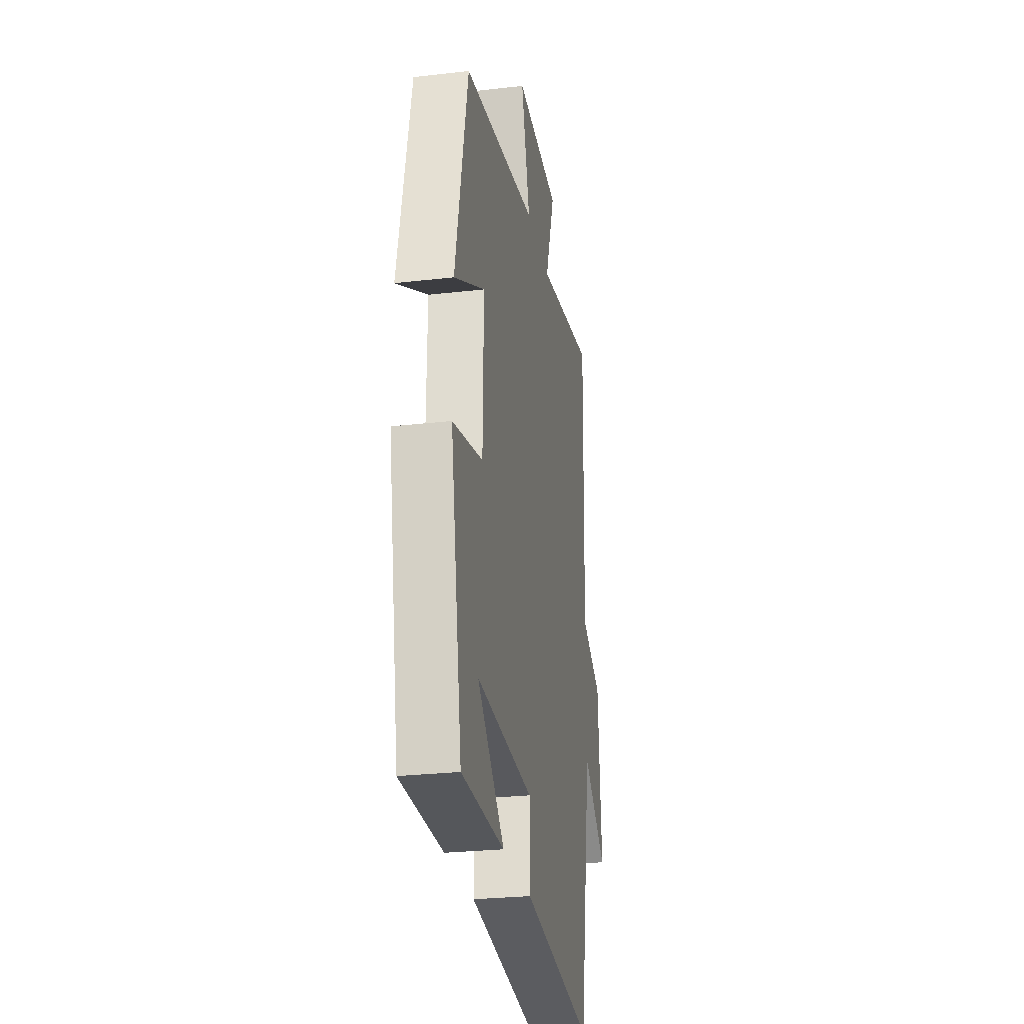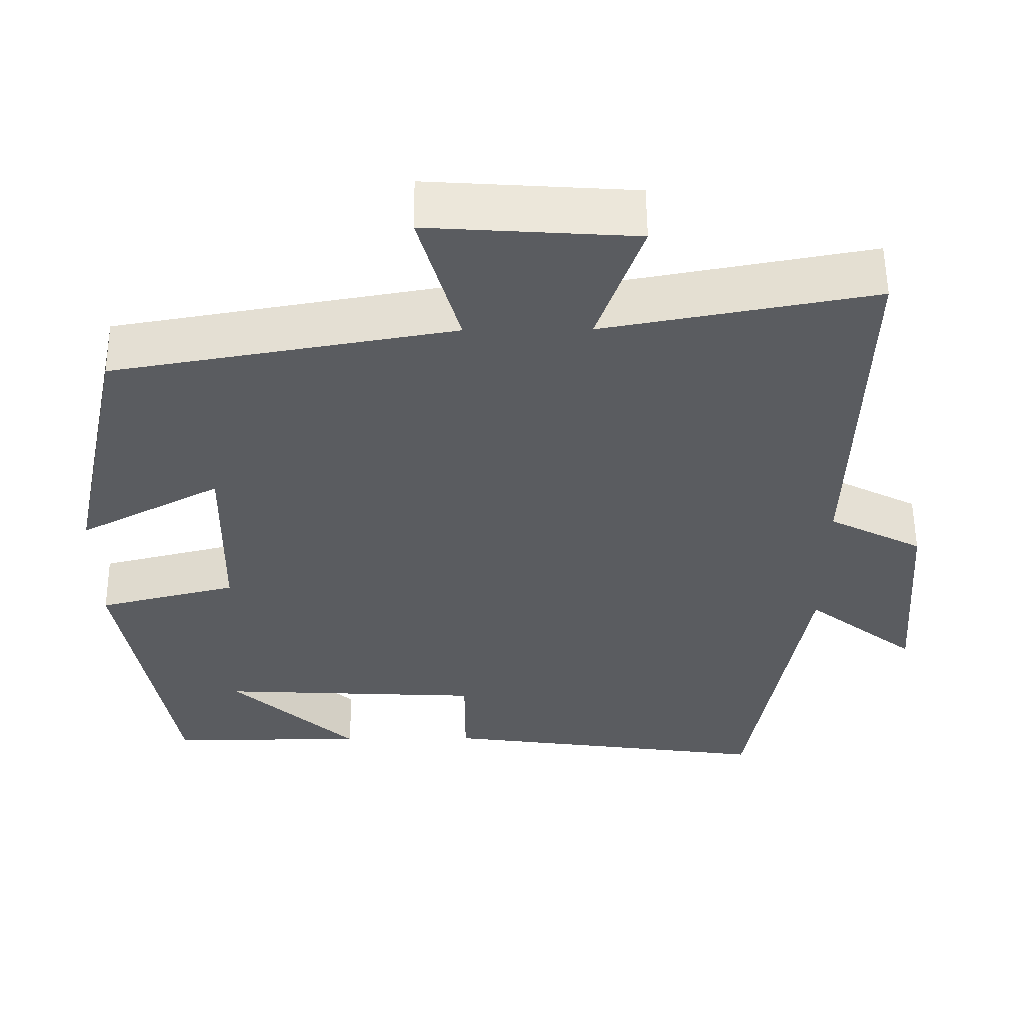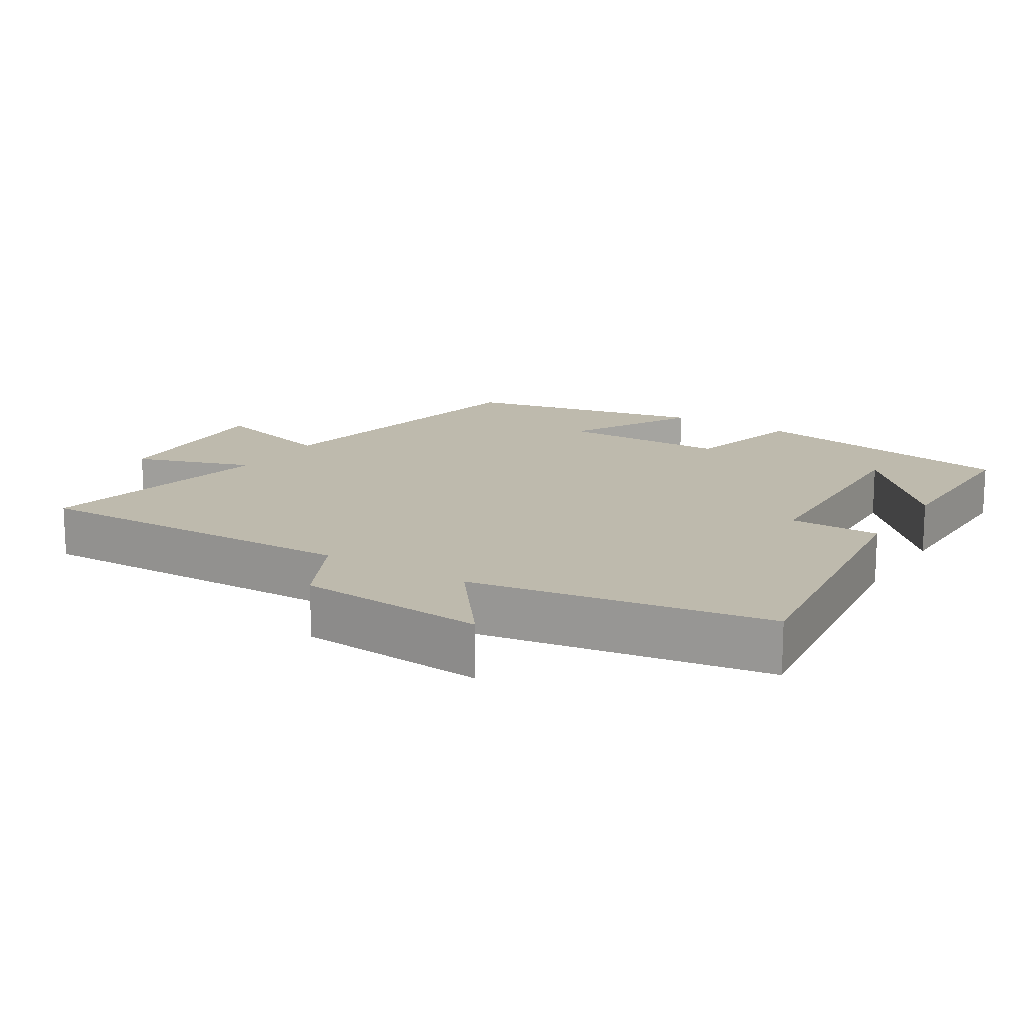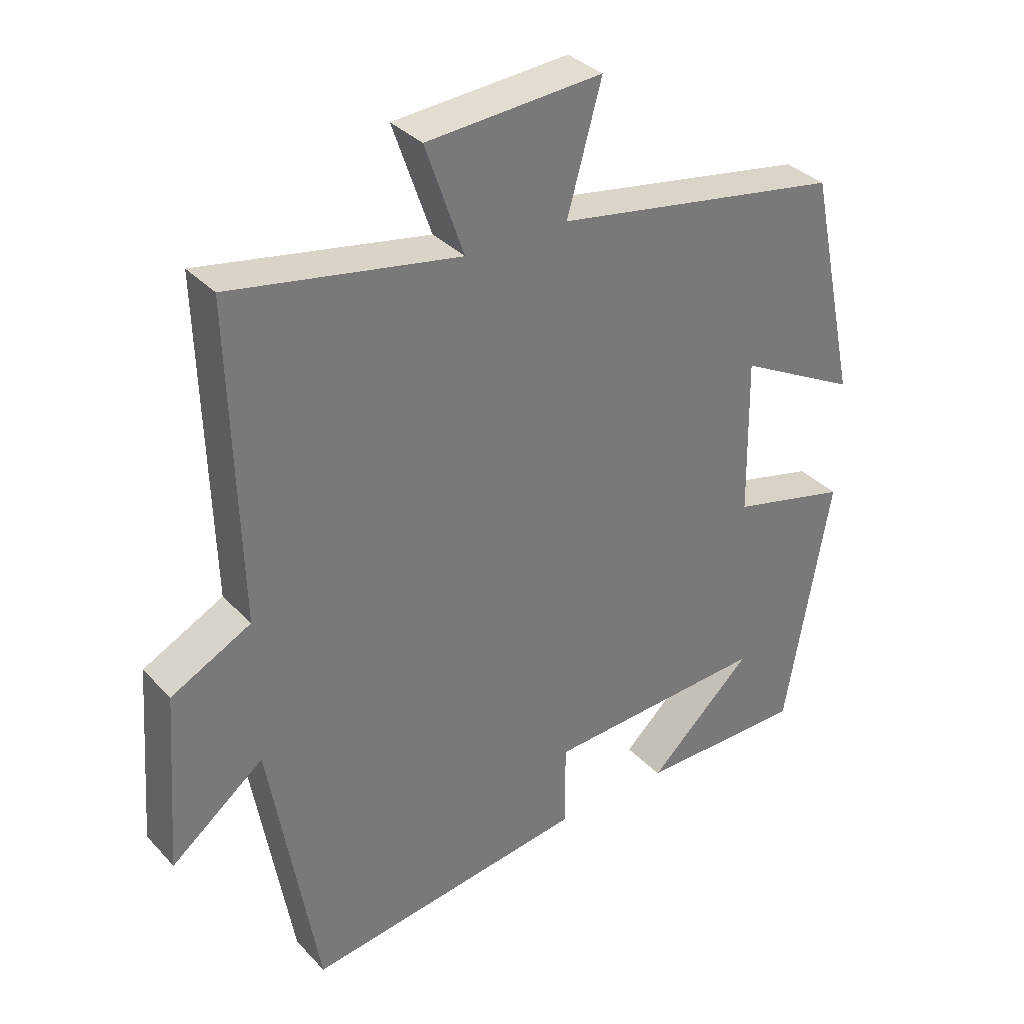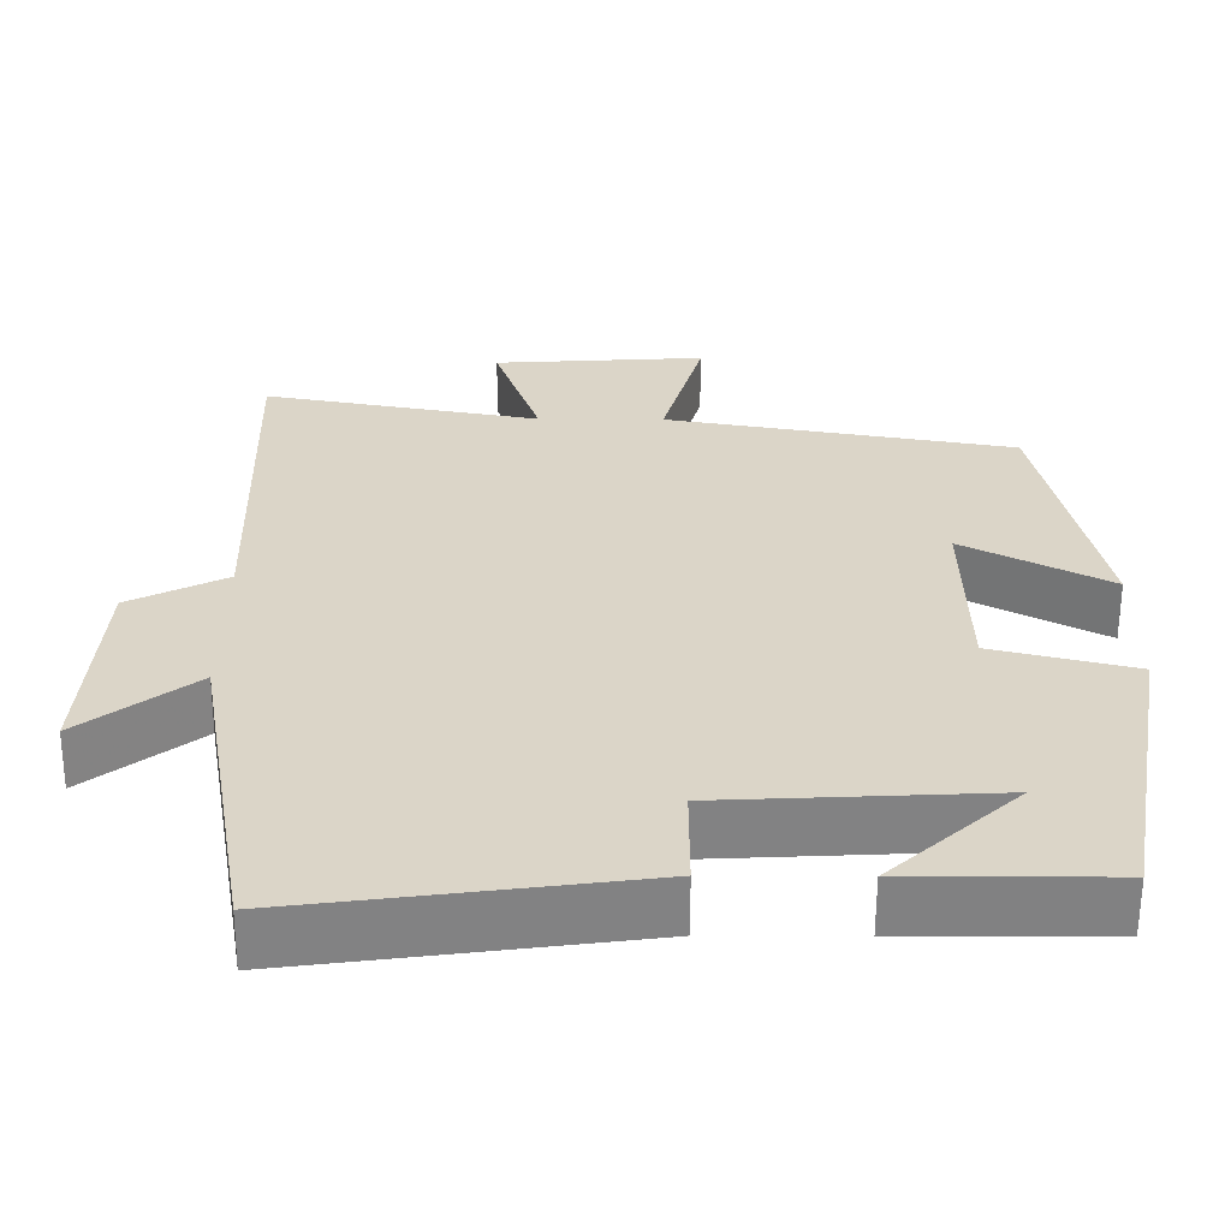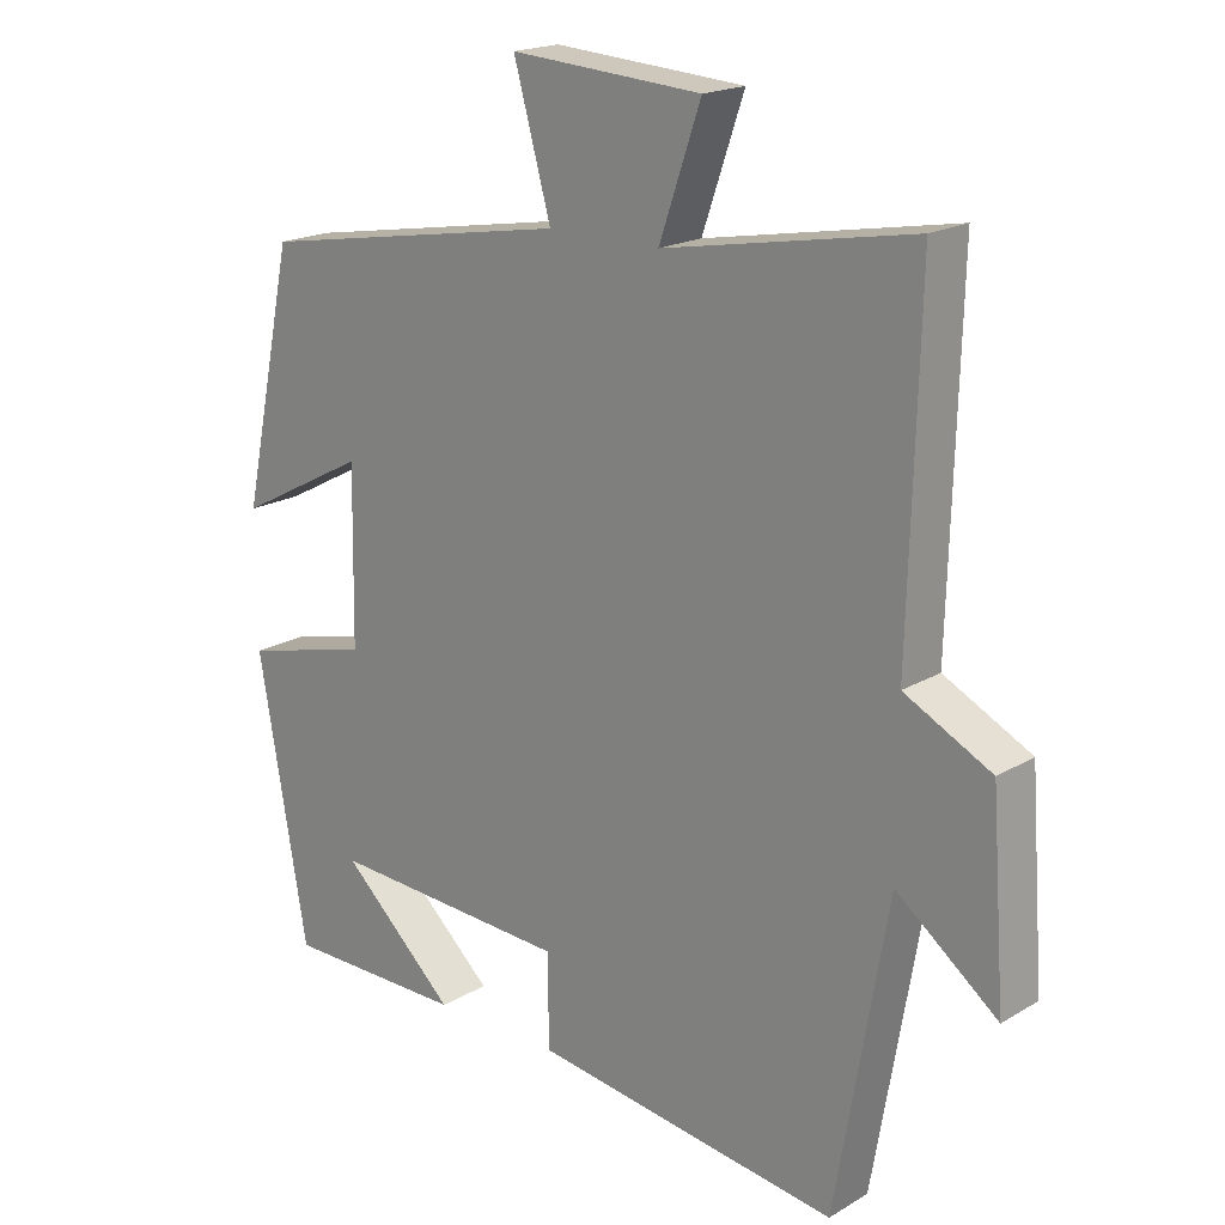
<metadata>
{"format":"obj","ext":"obj","renderer":"f3d","projection":"perspective","resolution":1024,"background":"white","views":[{"elev":-26.8,"azim":-79.8,"up":"+Z"},{"elev":55.6,"azim":-0.5,"up":"+Z"},{"elev":15.4,"azim":122.4,"up":"+Y"},{"elev":34.3,"azim":143.9,"up":"+Z"},{"elev":-60.5,"azim":179.7,"up":"+Z"},{"elev":19.0,"azim":42.0,"up":"+Z"}]}
</metadata>
<code>
v 0.427 0.07 -0.559
v -0.001 0.07 -0.5
v -0.001 0.07 -0.37
v -0.339 0.07 -0.352
v -0.179 0.07 -0.5
v -0.432 0.07 -0.499
v -0.5 0.07 -0.11
v -0.322 0.07 -0.066
v -0.318 0.07 0.174
v -0.5 0.07 0.078
v -0.426 0.07 0.425
v 0.011 0.07 0.5
v -0.041 0.07 0.686
v 0.225 0.07 0.668
v 0.167 0.07 0.5
v 0.513 0.07 0.563
v 0.5 0.07 0.087
v 0.621 0.07 0.025
v 0.641 0.07 -0.245
v 0.5 0.07 -0.135
v 0.427 0 -0.559
v -0.001 0 -0.5
v -0.001 0 -0.37
v -0.339 0 -0.352
v -0.179 0 -0.5
v -0.432 0 -0.499
v -0.5 0 -0.11
v -0.322 0 -0.066
v -0.318 0 0.174
v -0.5 0 0.078
v -0.426 0 0.425
v 0.011 0 0.5
v -0.041 0 0.686
v 0.225 0 0.668
v 0.167 0 0.5
v 0.513 0 0.563
v 0.5 0 0.087
v 0.621 0 0.025
v 0.641 0 -0.245
v 0.5 0 -0.135
f 17 18 19 20
f 1 2 3
f 20 1 3
f 17 20 3
f 17 3 4
f 16 17 4
f 15 16 4
f 12 13 14 15
f 11 12 15
f 10 11 15
f 9 10 15
f 8 9 15
f 8 15 4
f 7 8 4
f 6 7 4
f 4 5 6
f 40 39 38 37
f 23 22 21
f 23 21 40
f 23 40 37
f 24 23 37
f 24 37 36
f 24 36 35
f 35 34 33 32
f 35 32 31
f 35 31 30
f 35 30 29
f 35 29 28
f 24 35 28
f 24 28 27
f 24 27 26
f 26 25 24
f 1 21 22 2
f 2 22 23 3
f 3 23 24 4
f 4 24 25 5
f 5 25 26 6
f 6 26 27 7
f 7 27 28 8
f 8 28 29 9
f 9 29 30 10
f 10 30 31 11
f 11 31 32 12
f 12 32 33 13
f 13 33 34 14
f 14 34 35 15
f 15 35 36 16
f 16 36 37 17
f 17 37 38 18
f 18 38 39 19
f 19 39 40 20
f 20 40 21 1

</code>
